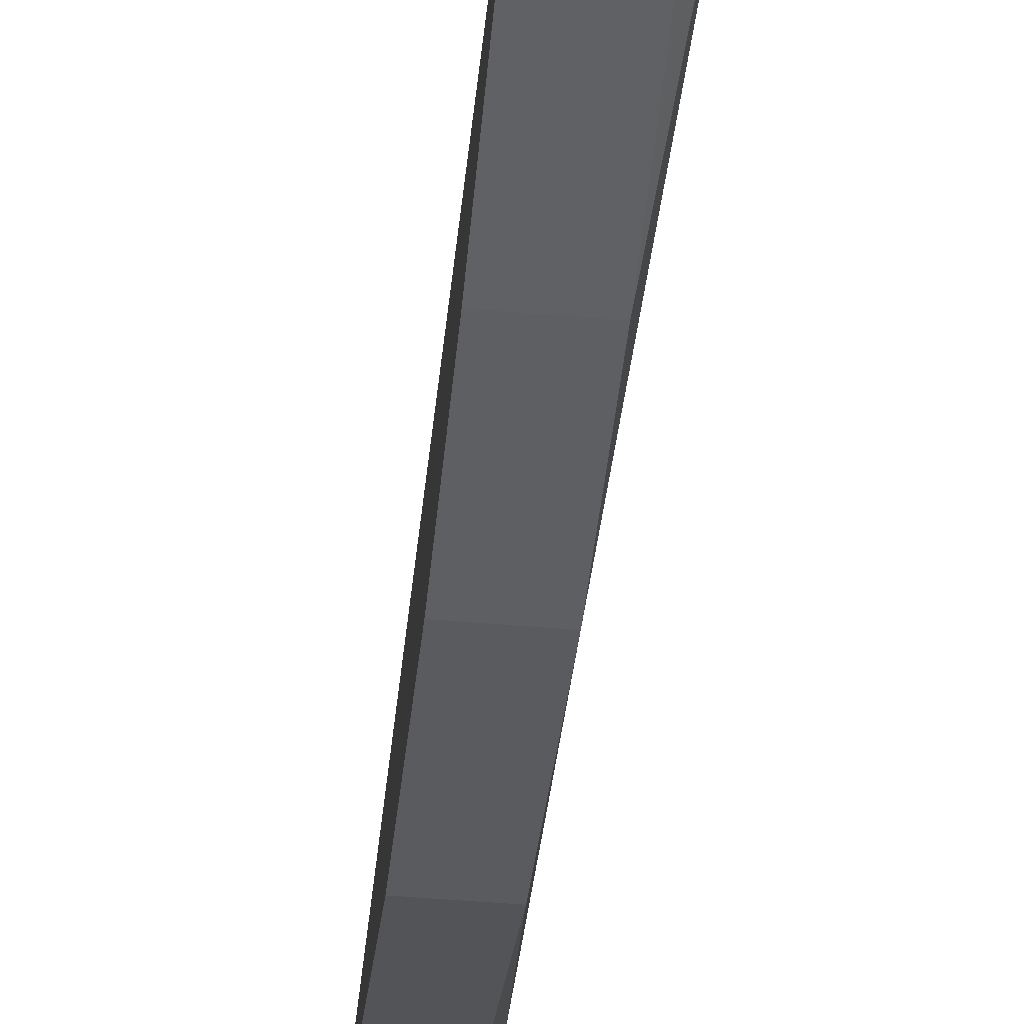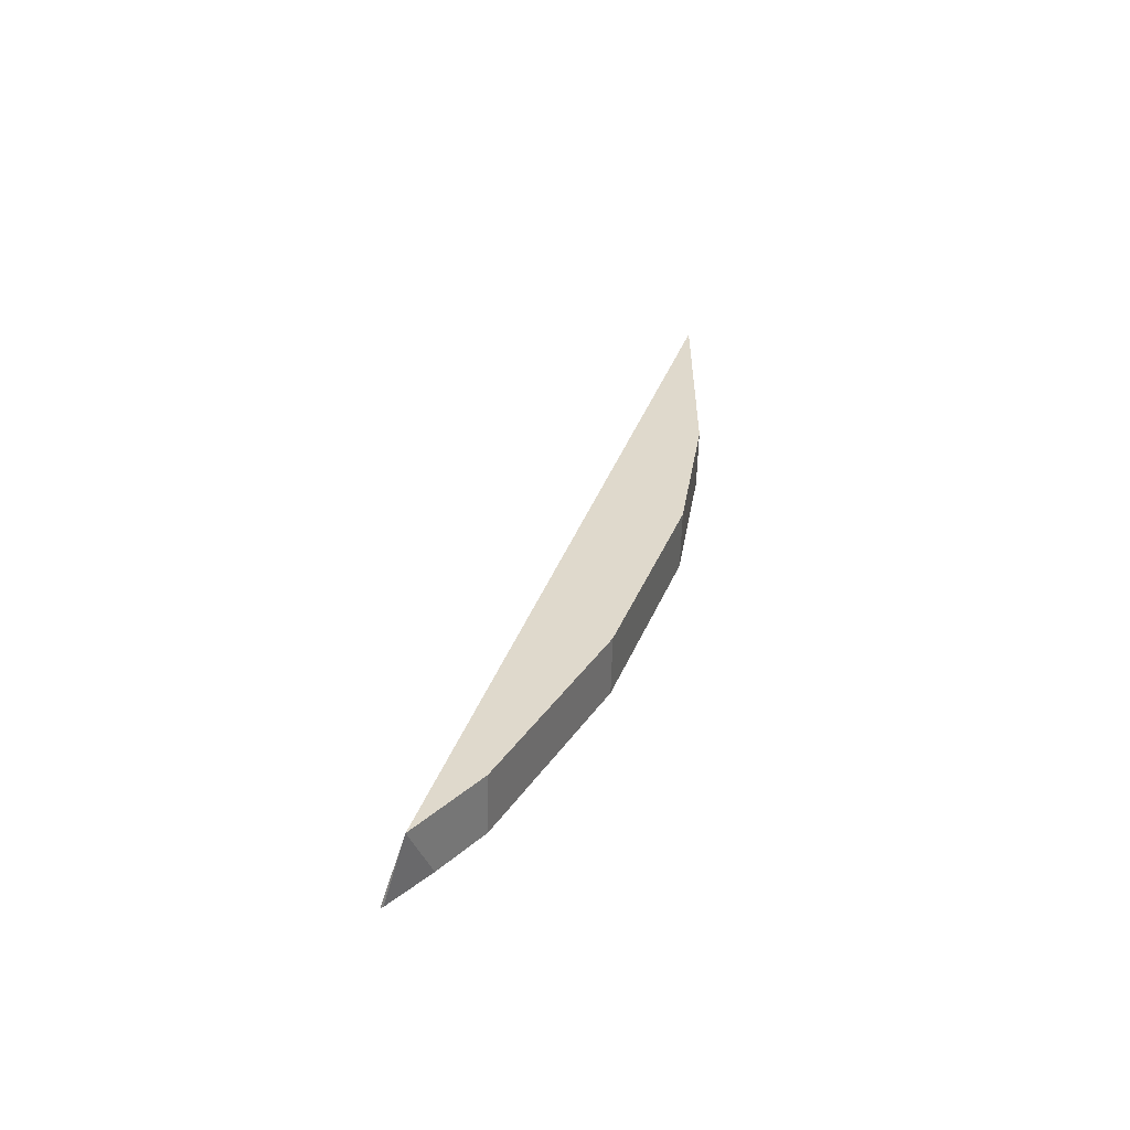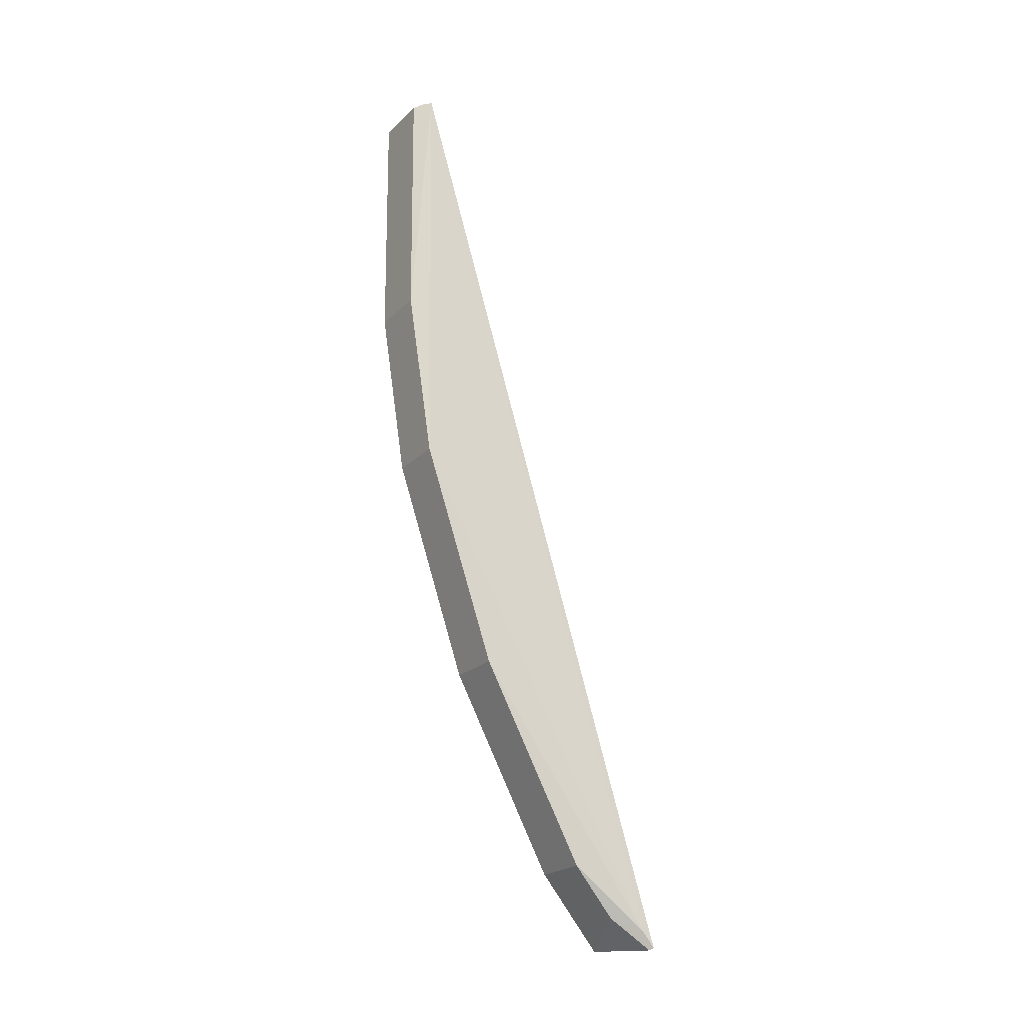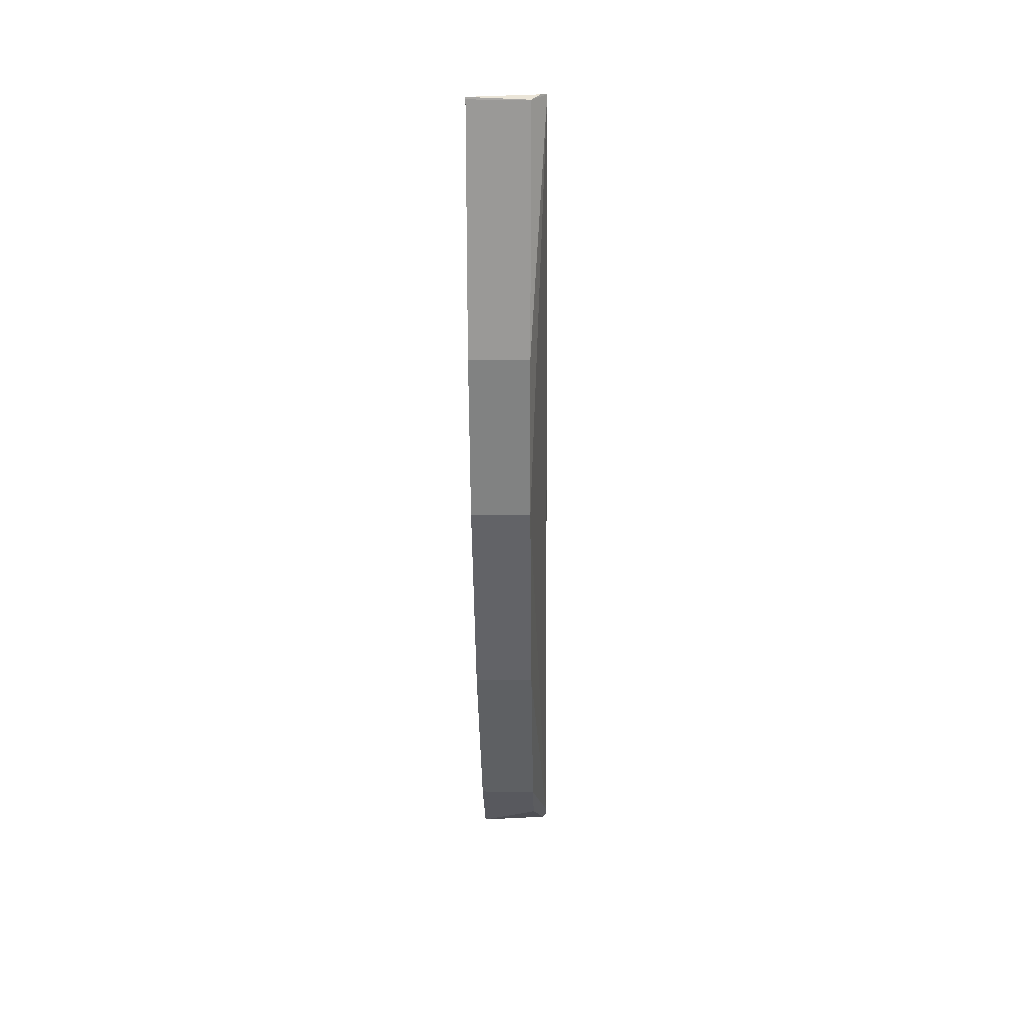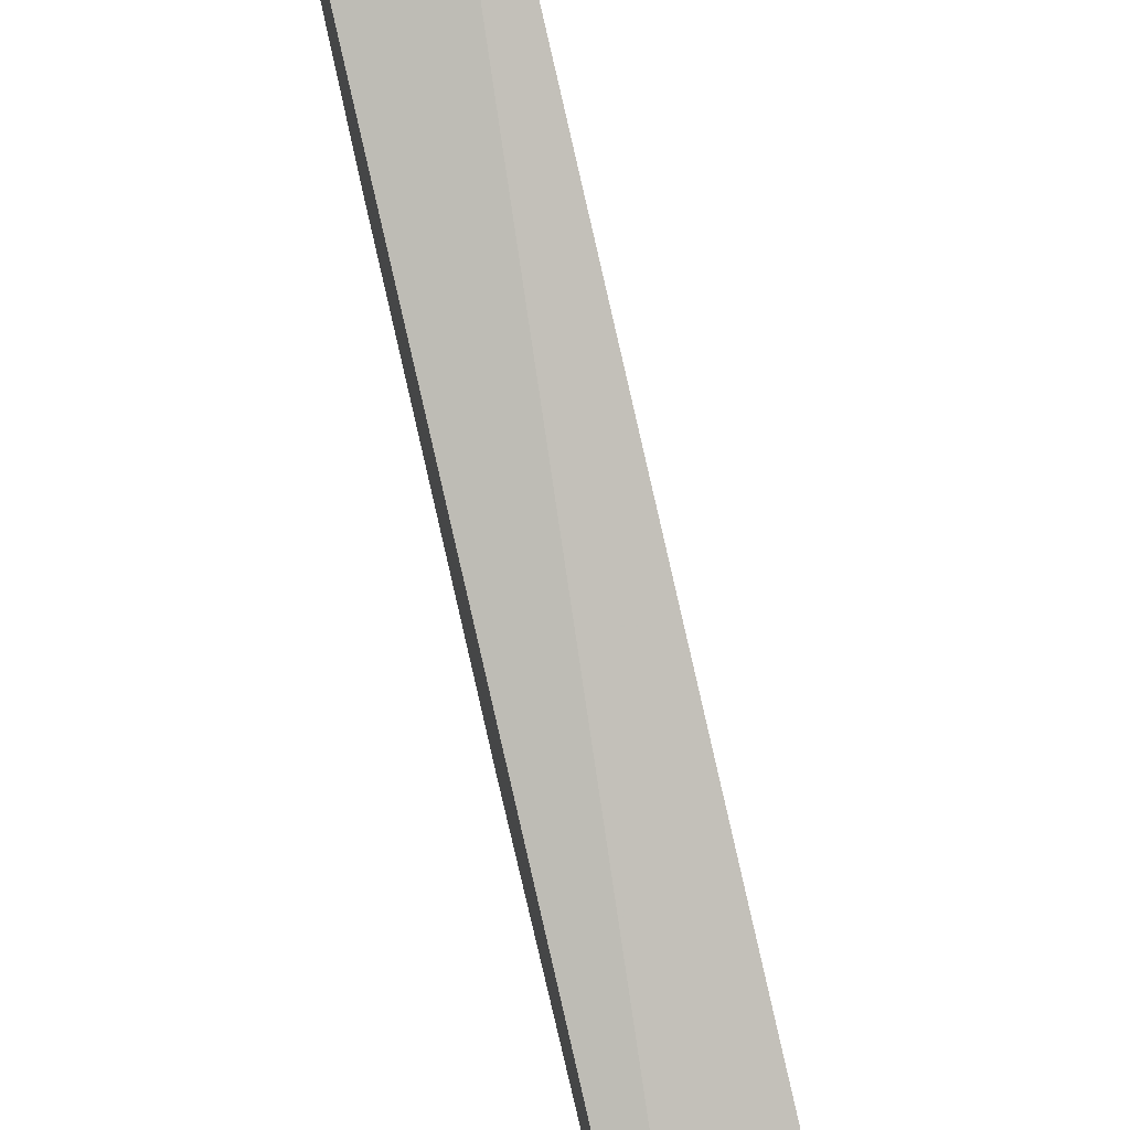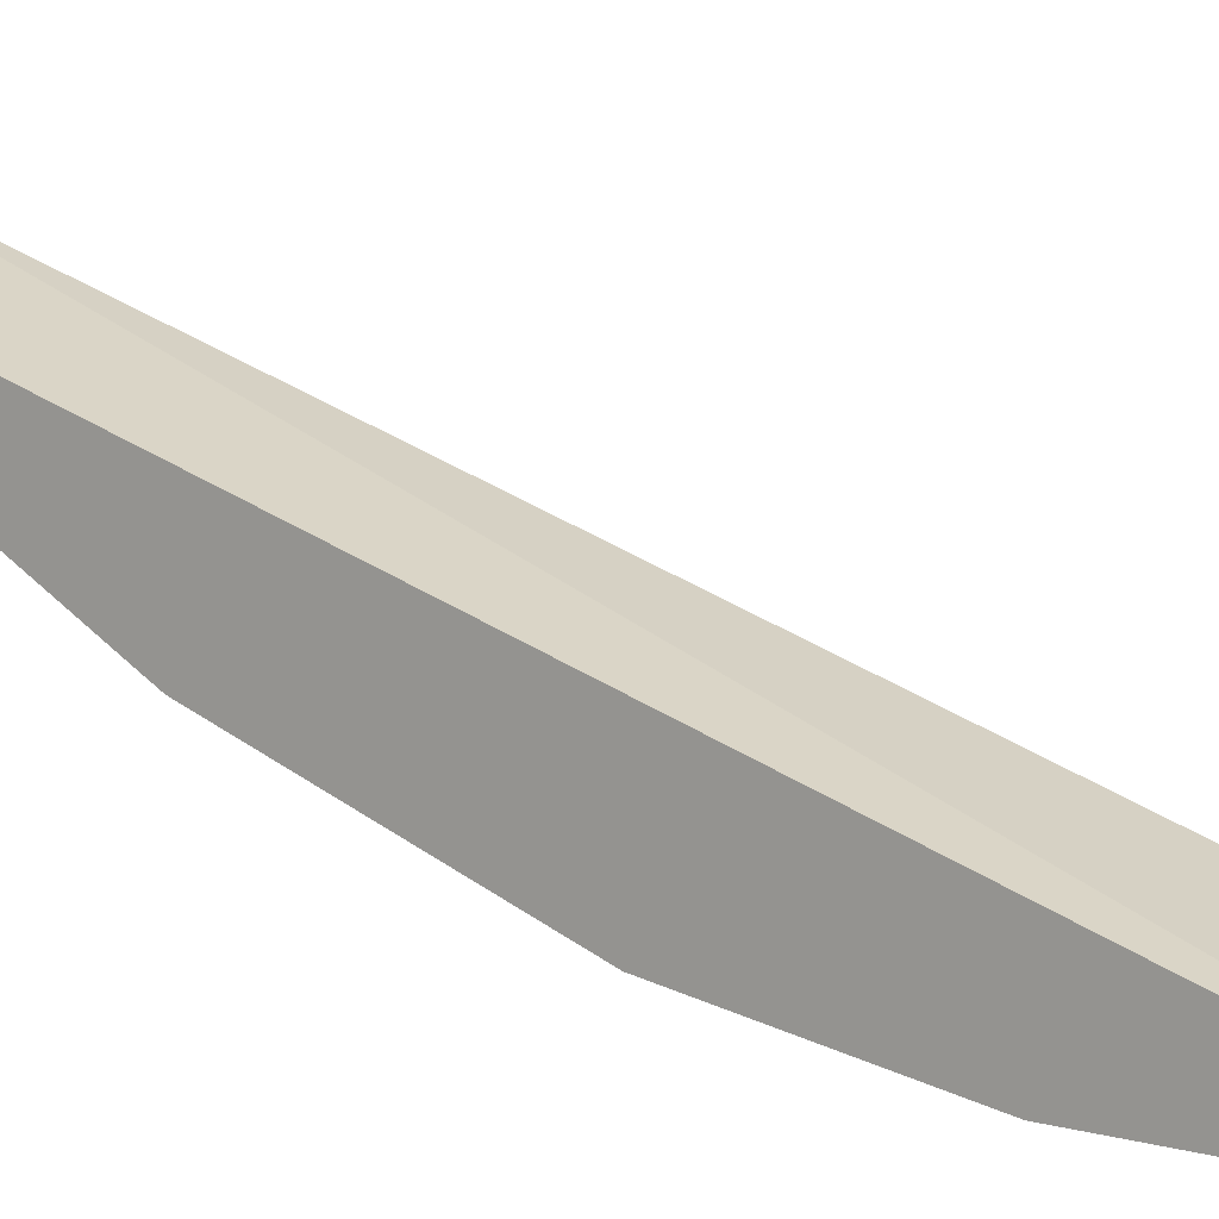
<metadata>
{"format":"obj","ext":"obj","renderer":"f3d","projection":"perspective","resolution":1024,"background":"white","views":[{"elev":-50.5,"azim":-5.3,"up":"+Y"},{"elev":-58.0,"azim":-91.3,"up":"+Z"},{"elev":-22.1,"azim":58.3,"up":"+Z"},{"elev":20.2,"azim":2.1,"up":"+Z"},{"elev":72.2,"azim":-13.6,"up":"+Y"},{"elev":6.8,"azim":-48.4,"up":"+Y"}]}
</metadata>
<code>
v -0.4017 1.224 0.8003
v -0.4039 1.232 0.7733
v -0.4021 1.225 0.7879
v -0.4018 1.233 0.7732
v -0.4039 1.224 0.8003
v -0.4021 1.227 0.7814
v -0.4017 1.232 0.7737
v -0.4017 1.233 0.7732
v -0.4039 1.225 0.7879
v -0.4021 1.224 0.7929
v -0.4021 1.23 0.7755
v -0.4039 1.227 0.7814
v -0.4021 1.224 0.8002
v -0.4039 1.224 0.7929
v -0.4021 1.231 0.7741
v -0.4039 1.23 0.7755
v -0.4018 1.224 0.8003
v -0.4039 1.224 0.8002
f 7 1 3
f 7 3 6
f 8 5 1
f 8 4 2
f 8 2 5
f 8 1 7
f 9 6 3
f 10 3 1
f 11 7 6
f 12 9 2
f 12 6 9
f 13 10 1
f 14 9 3
f 14 3 10
f 14 2 9
f 15 2 4
f 15 7 11
f 15 8 7
f 15 4 8
f 16 12 2
f 16 11 6
f 16 6 12
f 16 15 11
f 16 2 15
f 17 13 1
f 17 1 5
f 17 5 13
f 18 13 5
f 18 5 2
f 18 2 14
f 18 14 10
f 18 10 13

</code>
